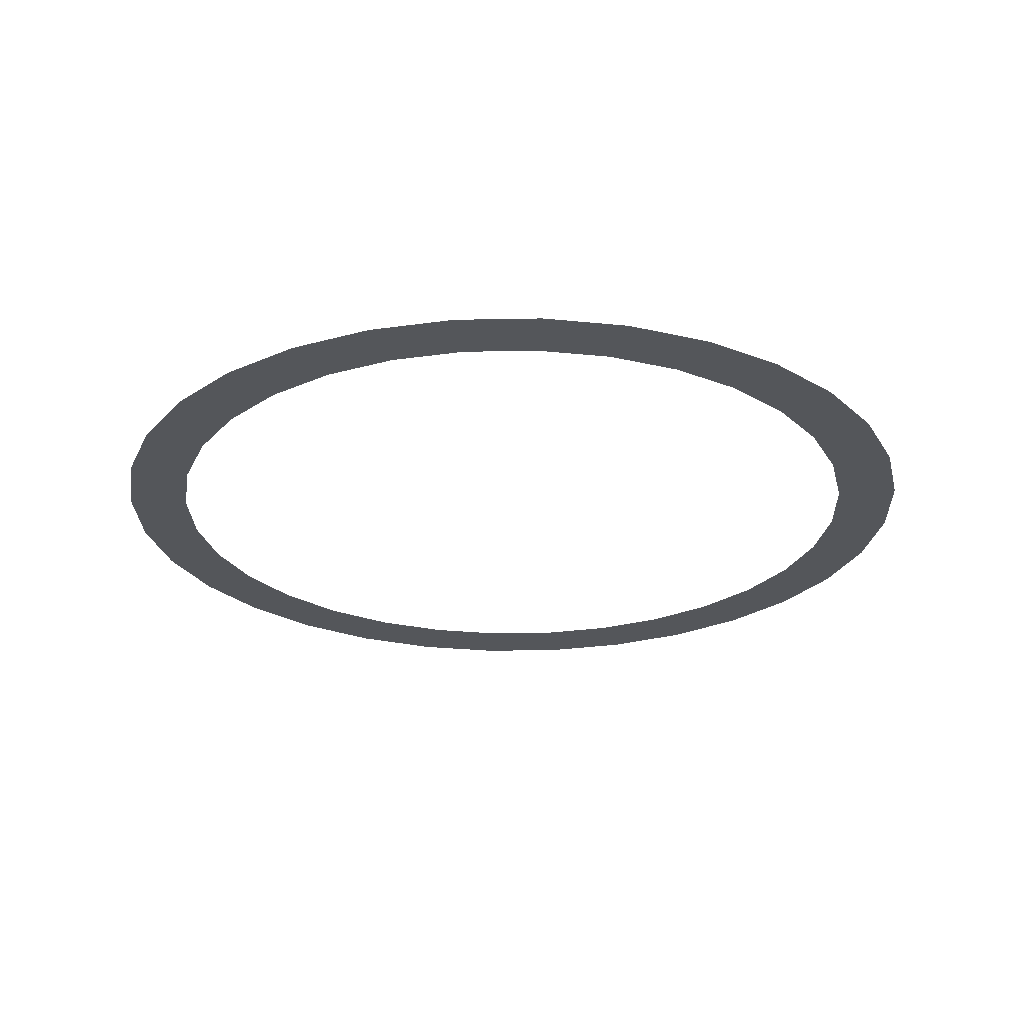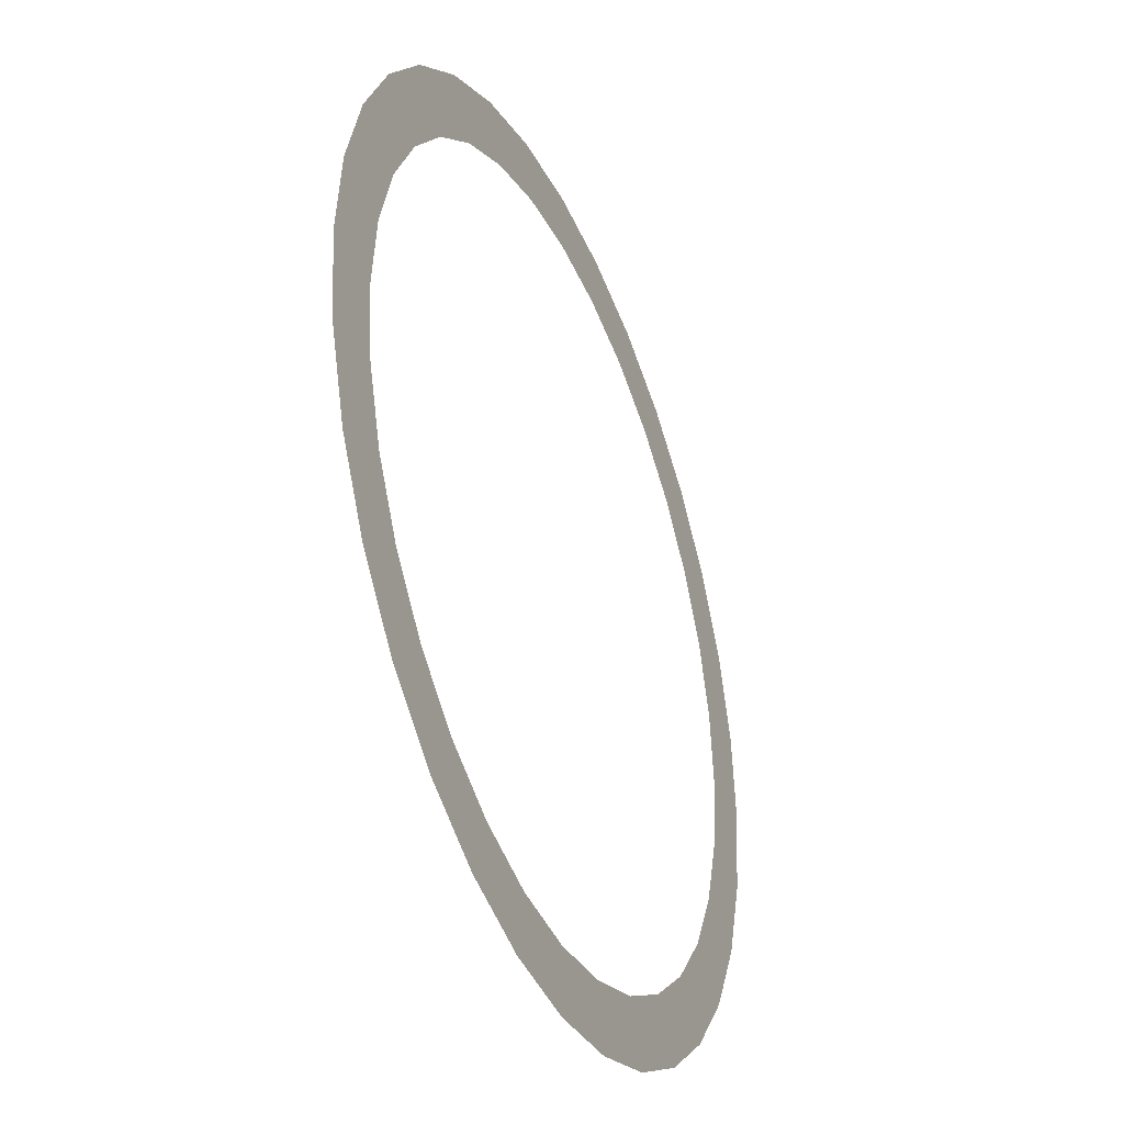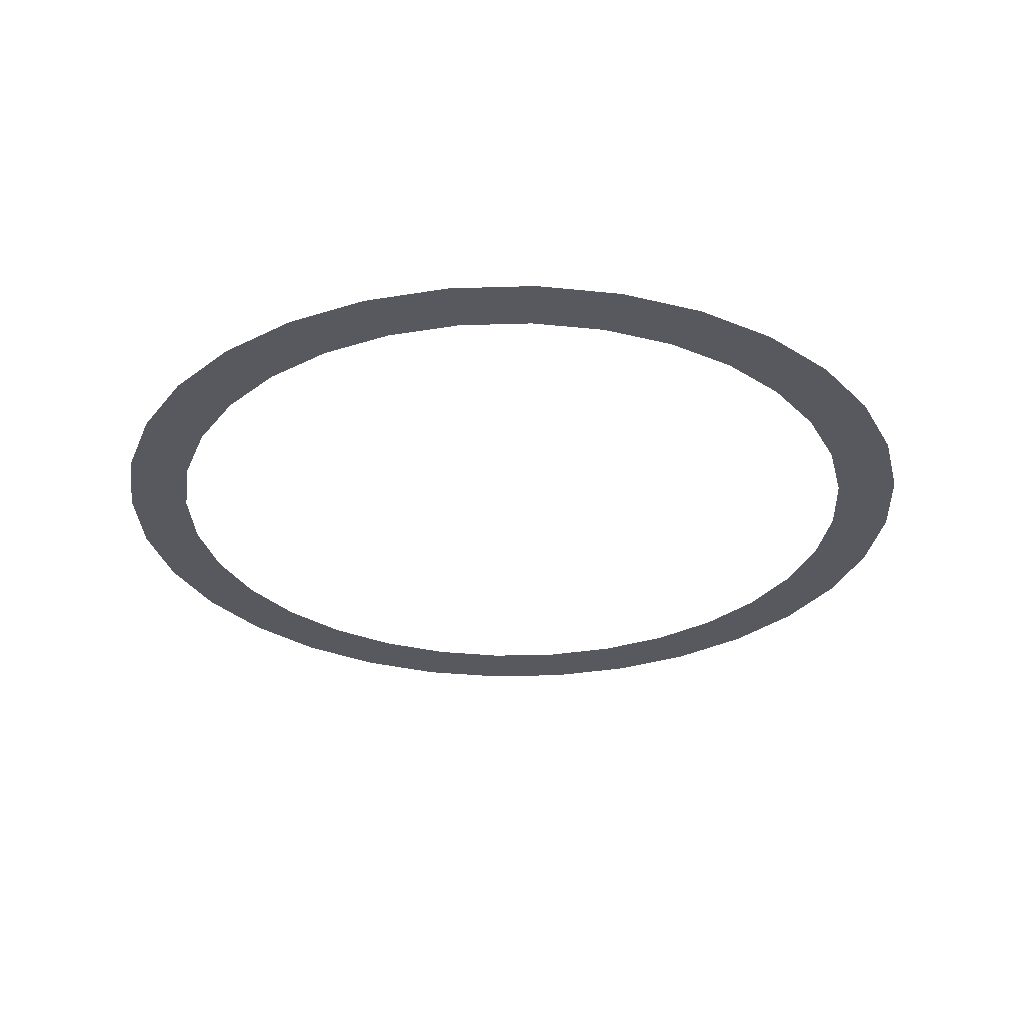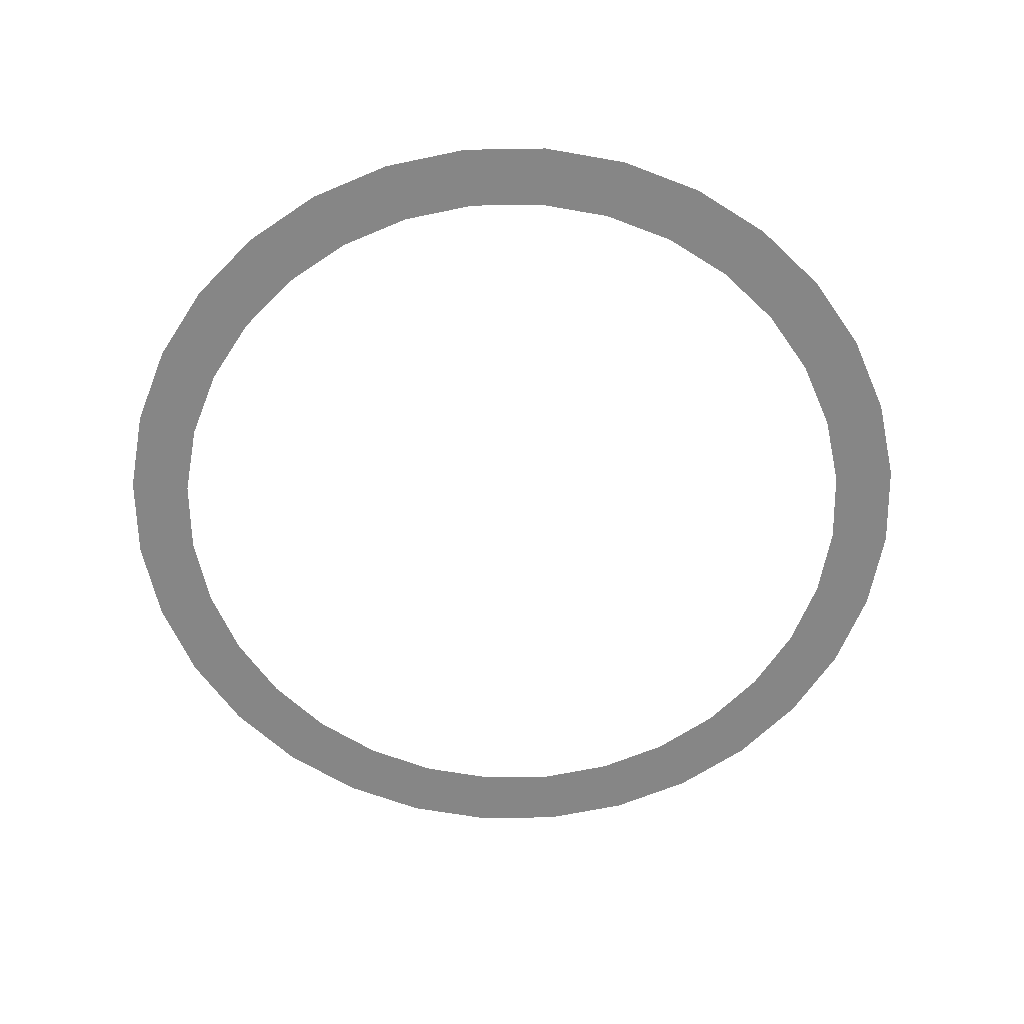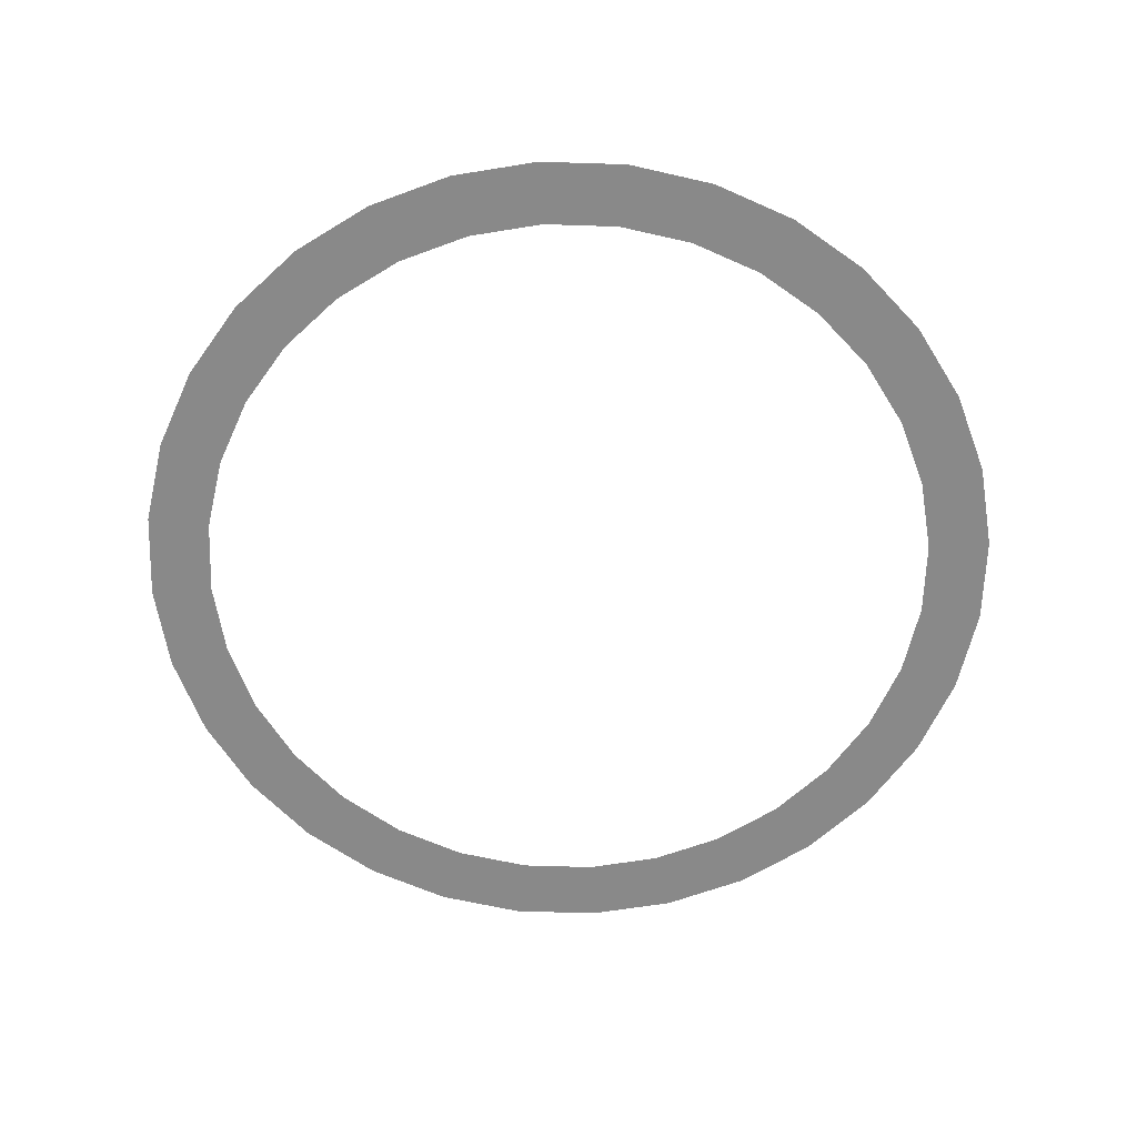
<metadata>
{"format":"obj","ext":"obj","renderer":"f3d","projection":"perspective","resolution":1024,"background":"white","views":[{"elev":-25.4,"azim":-172.6,"up":"+Z"},{"elev":-37.7,"azim":112.8,"up":"+Y"},{"elev":-30.3,"azim":53.2,"up":"+Z"},{"elev":-62.0,"azim":-128.4,"up":"+Z"},{"elev":-63.1,"azim":172.5,"up":"+Z"}]}
</metadata>
<code>
o Circle
v -1 -0 -0
v -0.9808 0.1951 -0
v -0.9239 0.3827 -0
v -0.8315 0.5556 -0
v -0.7071 0.7071 -0
v -0.5556 0.8315 -0
v -0.3827 0.9239 -0
v -0.1951 0.9808 -0
v -0 1 -0
v 0.1951 0.9808 0
v 0.3827 0.9239 0
v 0.5556 0.8315 0
v 0.7071 0.7071 0
v 0.8315 0.5556 0
v 0.9239 0.3827 0
v 0.9808 0.1951 0
v 1 -0 0
v 0.9808 -0.1951 0
v 0.9239 -0.3827 0
v 0.8315 -0.5556 0
v 0.7071 -0.7071 0
v 0.5556 -0.8315 0
v 0.3827 -0.9239 0
v 0.1951 -0.9808 0
v -1e-06 -1 -0
v -0.1951 -0.9808 -0
v -0.3827 -0.9239 -0
v -0.5556 -0.8315 -0
v -0.7071 -0.7071 -0
v -0.8315 -0.5556 -0
v -0.9239 -0.3827 -0
v -0.9808 -0.1951 -0
v -0.857 -0 -0
v -0.8405 0.1672 -0
v -0.7918 0.328 -0
v -0.7126 0.4761 -0
v -0.606 0.606 -0
v -0.4761 0.7126 -0
v -0.328 0.7918 -0
v -0.1672 0.8405 -0
v -0 0.857 -0
v 0.1672 0.8405 0
v 0.328 0.7918 0
v 0.4761 0.7126 0
v 0.606 0.606 0
v 0.7126 0.4761 0
v 0.7918 0.328 0
v 0.8405 0.1672 0
v 0.857 -0 0
v 0.8405 -0.1672 0
v 0.7918 -0.328 0
v 0.7126 -0.4761 0
v 0.606 -0.606 0
v 0.4761 -0.7126 0
v 0.328 -0.7918 0
v 0.1672 -0.8405 0
v -1e-06 -0.857 -0
v -0.1672 -0.8405 -0
v -0.328 -0.7918 -0
v -0.4761 -0.7126 -0
v -0.606 -0.606 -0
v -0.7126 -0.4761 -0
v -0.7918 -0.328 -0
v -0.8405 -0.1672 -0
f 41 42 10
f 11 43 44
f 42 43 11
f 8 40 41
f 7 39 40
f 38 39 7
f 37 38 6
f 4 36 37
f 3 35 36
f 34 35 3
f 33 34 2
f 32 64 33
f 31 63 64
f 62 63 31
f 61 62 30
f 28 60 61
f 27 59 60
f 58 59 27
f 57 58 26
f 24 56 57
f 23 55 56
f 54 55 23
f 53 54 22
f 20 52 53
f 19 51 52
f 50 51 19
f 49 50 18
f 16 48 49
f 15 47 48
f 46 47 15
f 45 46 14
f 12 44 45
f 9 41 10
f 12 11 44
f 10 42 11
f 9 8 41
f 8 7 40
f 6 38 7
f 5 37 6
f 5 4 37
f 4 3 36
f 2 34 3
f 1 33 2
f 1 32 33
f 32 31 64
f 30 62 31
f 29 61 30
f 29 28 61
f 28 27 60
f 26 58 27
f 25 57 26
f 25 24 57
f 24 23 56
f 22 54 23
f 21 53 22
f 21 20 53
f 20 19 52
f 18 50 19
f 17 49 18
f 17 16 49
f 16 15 48
f 14 46 15
f 13 45 14
f 13 12 45

</code>
